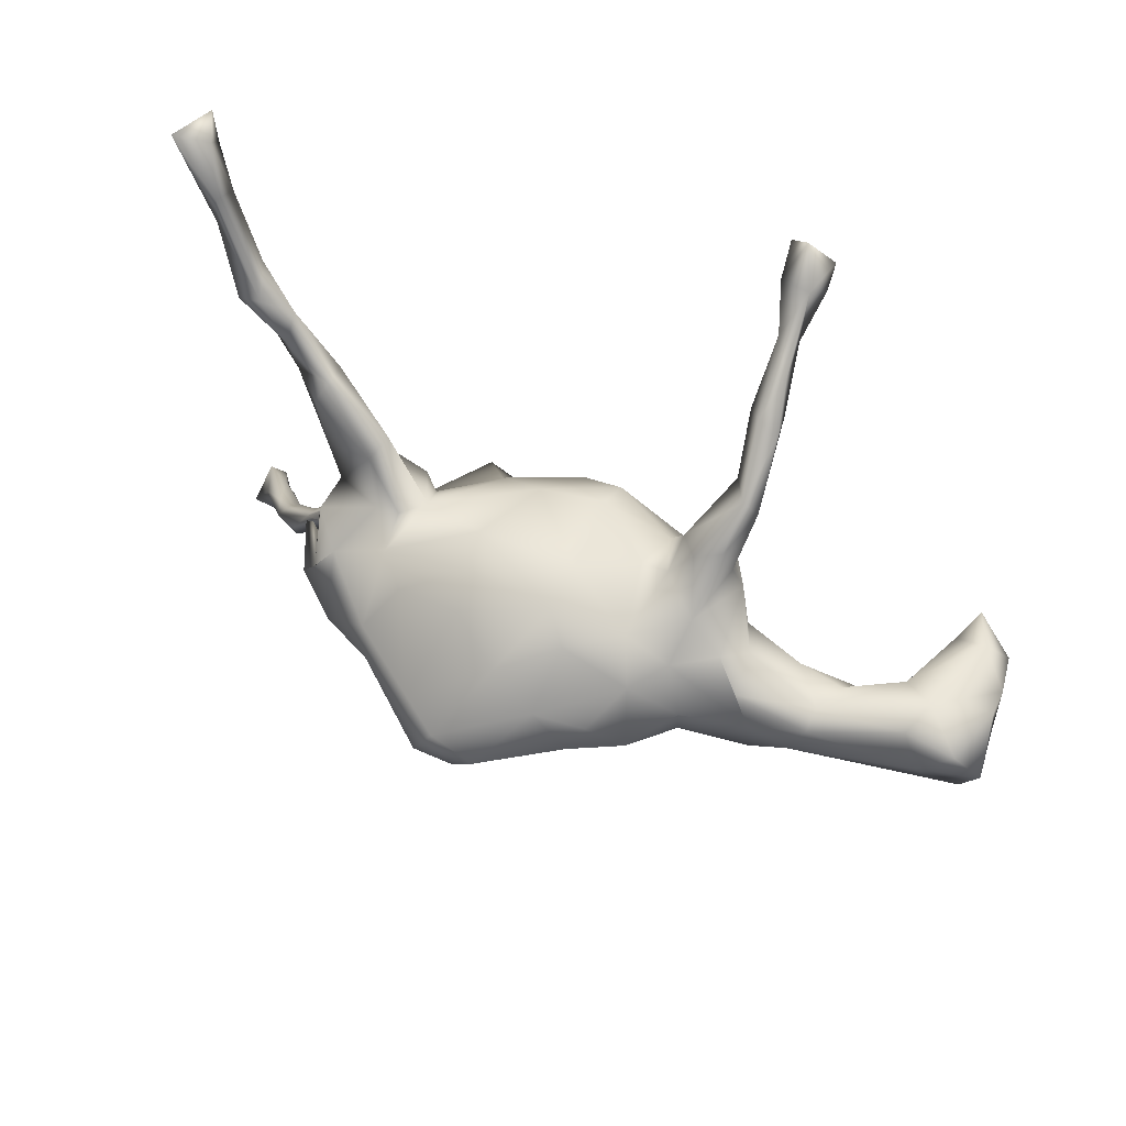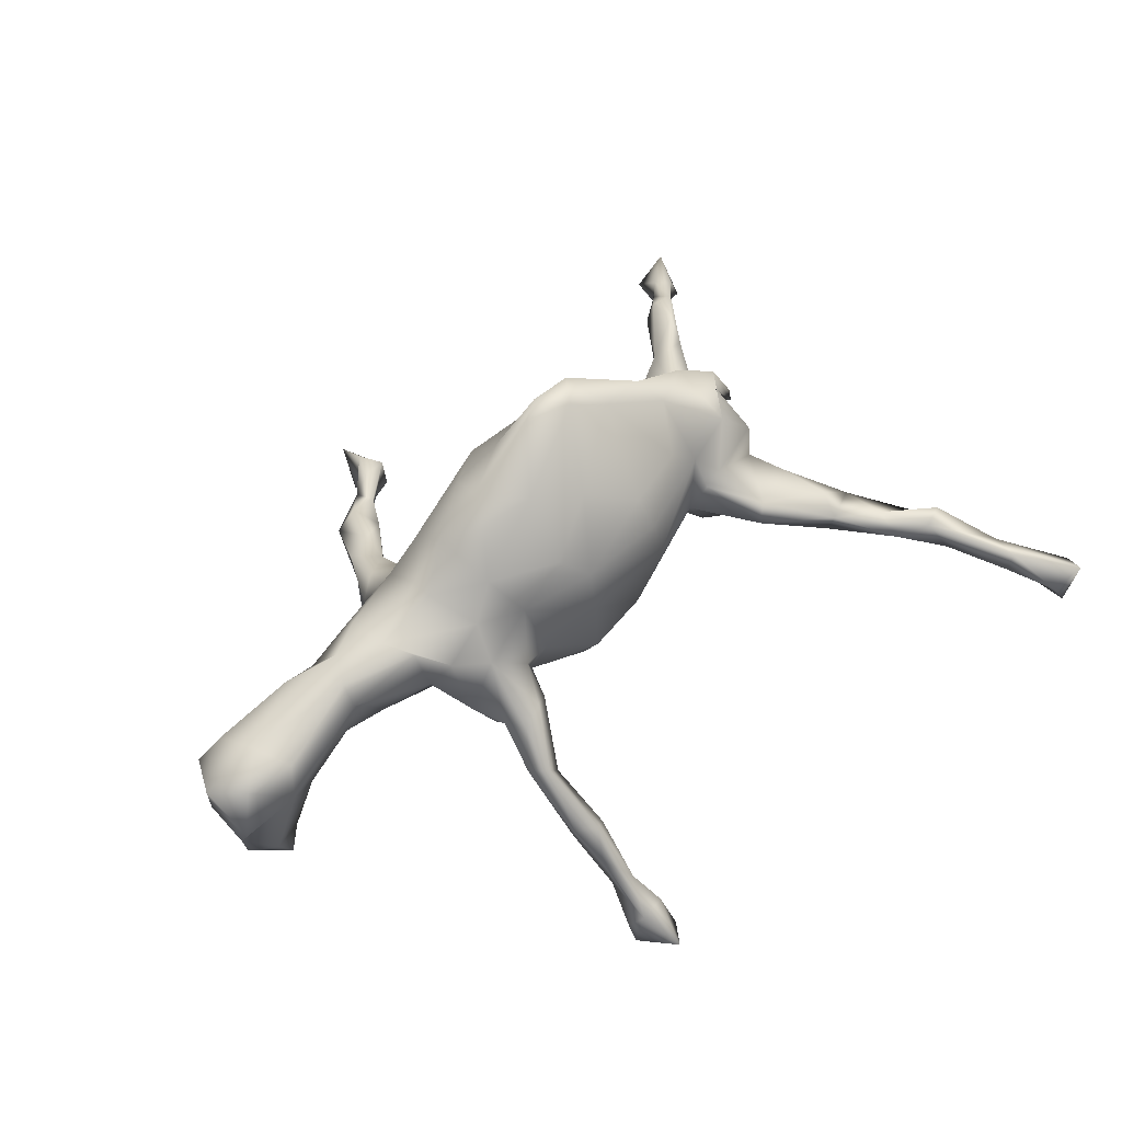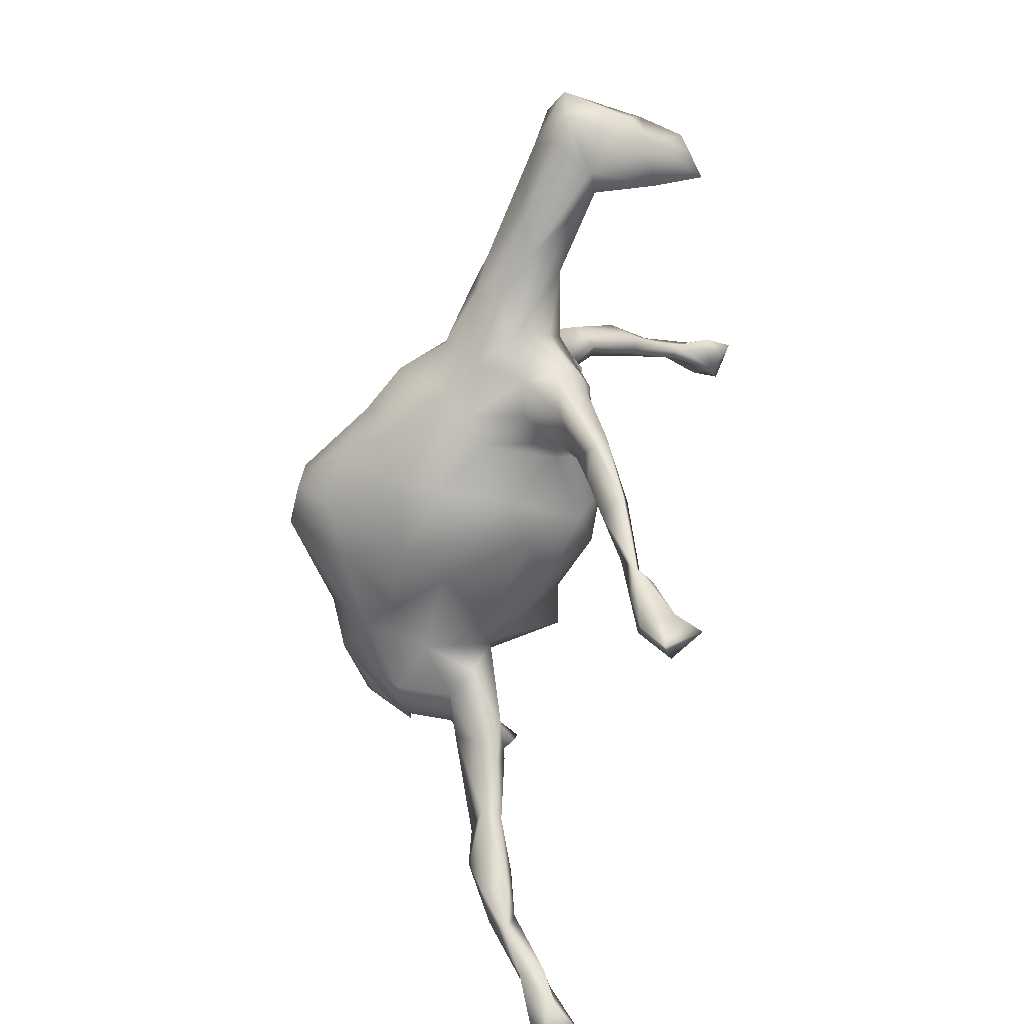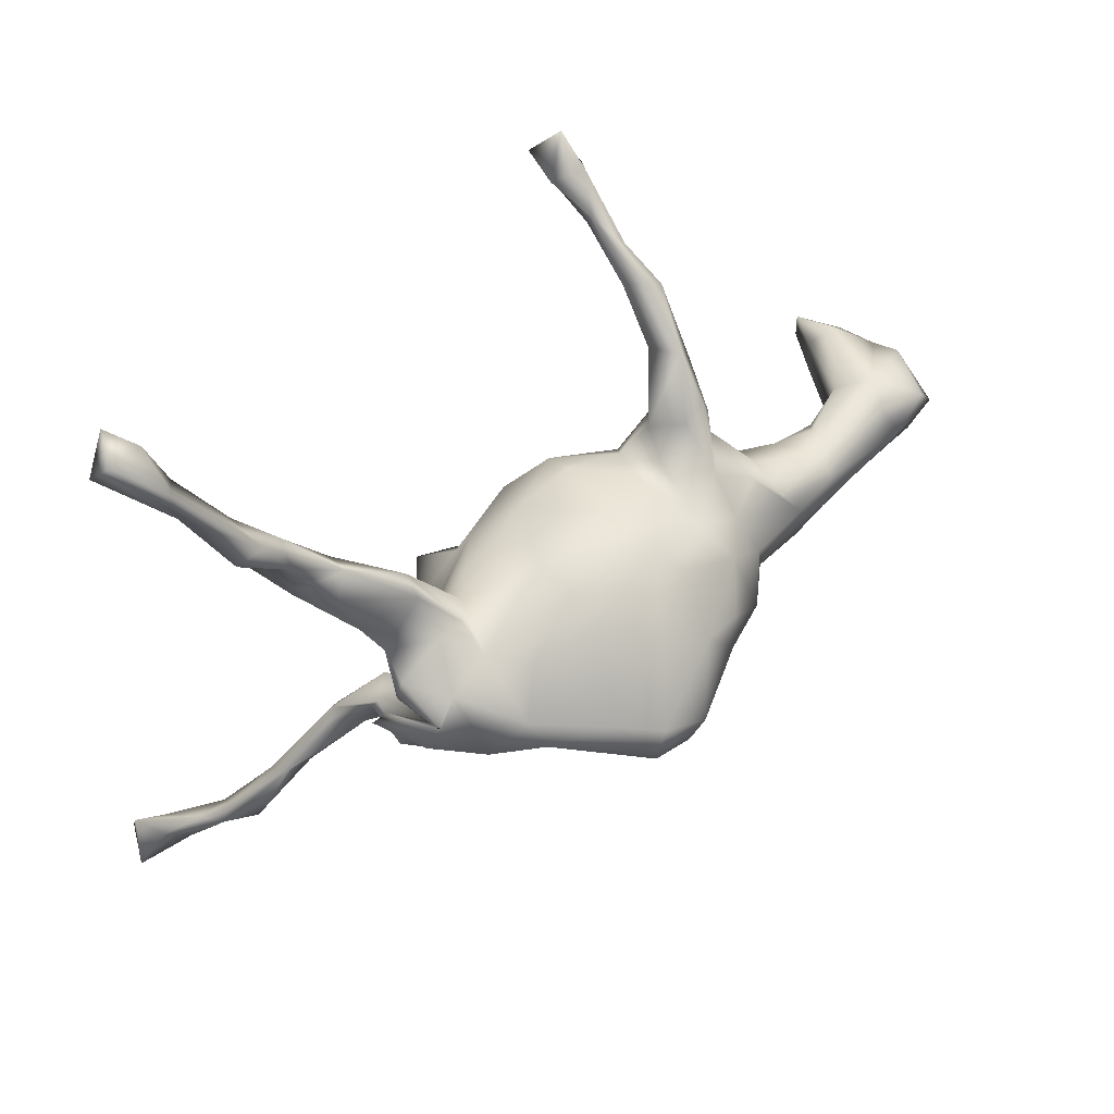
<metadata>
{"format":"obj","ext":"obj","renderer":"f3d","projection":"perspective","resolution":1024,"background":"white","views":[{"elev":55.6,"azim":27.0,"up":"+Y"},{"elev":54.5,"azim":137.2,"up":"+Z"},{"elev":-72.8,"azim":79.4,"up":"+Y"},{"elev":50.9,"azim":-33.8,"up":"+Y"}]}
</metadata>
<code>
v 0.01634 -0.5848 -0.2416
v 0.02057 -0.5279 -0.2066
v -0.6608 -0.4844 -0.2077
v 0.03297 -0.5353 -0.3006
v -0.009071 -0.4903 -0.2765
v -0.002416 -0.4902 -0.21
v 0.04302 -0.5059 -0.2575
v -0.02063 -0.5296 -0.2636
v -0.7047 -0.4834 -0.2577
v -0.7297 -0.495 -0.1854
v -0.6644 -0.4162 -0.1992
v -0.6469 -0.4277 -0.1457
v -0.7102 -0.4254 -0.2231
v -0.6845 -0.4209 -0.1679
v 0.04711 -0.4755 -0.1892
v -0.6357 -0.4198 -0.184
v 0.08238 -0.4112 -0.1699
v 0.07117 -0.4525 -0.2198
v -0.63 -0.3664 -0.1309
v 0.0887 -0.4524 -0.1907
v -0.5983 -0.3822 -0.1135
v 0.05949 -0.4339 -0.2064
v -0.6059 -0.3458 -0.08698
v 0.1811 -0.3874 -0.1529
v 0.1411 -0.3914 -0.1293
v 0.1236 -0.3429 -0.1401
v -0.5413 -0.3424 -0.1062
v -0.5531 -0.3392 -0.0639
v -0.5847 -0.3467 -0.126
v 0.2367 -0.2656 -0.1218
v -0.5858 -0.3172 -0.0968
v 0.1845 -0.254 -0.1198
v -0.5388 -0.2784 -0.03824
v -0.5266 -0.3069 -0.1094
v 0.1587 -0.3482 -0.1682
v 0.1737 -0.3138 -0.1016
v 0.2227 -0.2982 -0.1009
v -0.5126 -0.2554 -0.08026
v -0.4627 -0.242 -0.08028
v -0.505 -0.22 -0.03627
v 0.189 -0.2505 -0.08331
v -0.4549 -0.2347 -0.04639
v 0.2475 -0.2104 -0.04421
v 0.2846 -0.1913 -0.08359
v 0.2125 -0.1789 -0.1041
v -0.38 -0.191 -0.05691
v 0.2963 -0.1668 -0.03005
v -0.3252 -0.1564 -0.05344
v -0.3594 -0.1776 -0.02475
v 0.000242 -0.169 0.0438
v -0.3861 -0.1621 -0.07138
v 0.06756 -0.1769 0.1199
v 0.2148 -0.1399 0.008604
v 0.07014 -0.1645 0.01475
v -0.05466 -0.1593 0.1643
v 0.258 -0.04224 -0.09915
v -0.001195 -0.1453 -0.04342
v -0.3828 -0.1134 0.01621
v 0.1525 -0.1491 0.06946
v -0.0897 -0.1543 0.08914
v -0.3086 -0.1042 -0.02681
v 0.1753 -0.1282 -0.05192
v 0.271 -0.1344 0.02301
v 0.2897 -0.1066 -0.07729
v 0.1949 -0.1364 0.09602
v -0.09897 -0.08922 -0.08013
v 0.1458 -0.1135 -0.06196
v -0.1646 -0.1004 0.002344
v -0.4281 -0.1093 -0.00875
v 0.3115 -0.1101 -0.04193
v -0.2532 -0.1204 0.00847
v -0.2206 -0.06011 -0.01514
v 0.2805 -0.1061 0.1018
v 0.04874 -0.1095 -0.1195
v -0.3314 -0.04305 -0.001431
v 0.2259 -0.1057 0.1463
v -0.2343 -0.09771 0.09663
v -0.3193 -0.09106 0.1296
v 0.3311 -0.1042 0.0436
v 0.0691 -0.1377 0.2143
v -0.3094 -0.1076 0.03956
v -0.01826 -0.08394 0.2992
v -0.4134 -0.1086 -0.03272
v -0.09277 -0.09379 0.2678
v -0.3719 -0.06979 0.02352
v 0.3397 -0.06406 -0.01298
v 0.3803 -0.0924 0.07969
v -0.1667 -0.1151 0.1606
v 0.4659 -0.08517 0.04508
v 0.6226 -0.08992 -0.02656
v -0.2798 -0.04263 0.04081
v -0.3688 -0.03905 0.04362
v 0.1496 -0.05351 -0.1233
v 0.07286 -0.03574 -0.1514
v 0.1802 -0.02735 -0.1079
v 0.4485 -0.05525 -0.01002
v 0.5274 -0.07553 0.07135
v -0.3367 -0.009771 0.137
v 0.3905 -0.06376 0.1201
v 0.7036 -0.08108 0.02719
v -0.2414 -0.04351 -0.003312
v 0.7163 -0.05047 -0.07031
v 0.6113 -0.03 -0.1354
v 0.6804 -0.03803 -0.1131
v 0.6572 -0.0845 0.03587
v -0.3729 -0.06796 0.1132
v 0.1383 -0.0927 0.2369
v -0.2207 -0.07168 0.2043
v -0.06529 -0.056 0.363
v -0.01315 -0.02283 -0.1551
v -0.3008 -0.002556 0.05915
v -0.1163 0.009336 -0.1165
v 0.2292 -0.03162 0.2239
v -0.2222 -0.002952 -0.04077
v 0.6399 -0.01522 0.06981
v 0.07398 -0.07181 0.2934
v -0.3495 -0.02884 0.1682
v -0.288 -0.01841 0.2356
v -0.4079 -0.00676 0.09463
v 0.6384 -0.01652 -0.2126
v -0.2408 0.01611 -0.04697
v 0.2859 -0.03544 0.157
v 0.4491 -0.03783 0.1125
v -0.1881 0.01615 -0.1299
v 0.7345 -0.01879 0.03803
v 0.1501 -0.03621 0.2677
v -0.2016 -0.02848 0.2679
v 0.000175 -0.05948 0.3595
v 0.4717 0.006304 0.0986
v -0.3871 0.0152 0.1043
v 0.3297 -0.01674 -0.03375
v 0.5879 -0.06463 -0.04043
v -0.1396 0.04062 -0.08895
v 0.08719 0.0165 -0.1566
v -0.3383 0.02384 0.1813
v 0.7168 0.04688 -0.03867
v -0.3632 -0.00882 0.1792
v 0.2842 -0.000692 0.1548
v 0.6979 0.003512 -0.1672
v -0.2344 0.04583 -0.004794
v 0.03359 -0.03978 0.3543
v 0.2618 0.001444 -0.05372
v -0.3701 0.04655 0.1101
v 0.1709 0.004667 0.245
v 0.1794 0.07405 -0.09841
v 0.6135 0.02915 -0.147
v 0.09442 0.03284 0.2734
v 0.5126 0.009231 -0.009744
v 0.6115 0.0427 0.05339
v -0.04008 -0.01845 0.3493
v 0.6932 0.03723 0.05743
v 0.32 0.04582 -0.01743
v 0.6325 0.03355 -0.207
v 0.4934 0.03143 0.01563
v -0.01817 0.07109 -0.1356
v 0.473 0.03017 0.06658
v 0.6618 0.04222 -0.1467
v 0.2699 0.04294 -0.08436
v -0.3067 0.06984 0.1707
v 0.7129 0.01868 -0.09602
v -0.356 0.09653 0.05614
v -0.1773 0.08078 0.1939
v -0.2191 0.01421 0.2412
v 0.5783 0.0414 -0.03231
v -0.2305 0.08444 0.1392
v 0.4211 0.03809 0.009208
v -0.3583 0.09066 -0.01773
v -0.1262 0.08852 -0.0661
v -0.2376 0.1054 -0.009458
v 0.3873 0.004074 0.1278
v -0.3224 0.04446 0.07159
v 0.6293 0.06372 0.00242
v -0.2175 0.07375 -0.001569
v -0.1025 -0.002281 0.313
v 0.3506 0.07162 0.04806
v -0.3616 0.0834 0.1139
v 0.2087 0.05851 0.1814
v 0.3577 0.04681 0.1113
v 0.1601 0.1048 -0.06778
v -0.2714 0.06262 0.03955
v 0.01768 0.07458 0.2537
v -0.2351 0.112 0.08623
v -0.2083 0.1007 0.04143
v -0.2955 0.1619 0.01149
v 0.3167 0.08808 0.08472
v 0.05418 0.1184 -0.112
v 0.2517 0.07794 0.1273
v 0.05265 0.1505 -0.05496
v 0.1784 0.1098 0.1271
v -0.2761 0.09996 0.08447
v 0.1041 0.112 0.1913
v -0.09282 0.1498 0.08172
v 0.3007 0.1146 -0.03194
v -0.06694 0.115 0.2058
v 0.1906 0.1285 0.00493
v 0.2573 0.1154 0.06097
v -0.05013 0.1401 -0.03773
v 0.1454 0.1247 0.004668
v 0.06732 0.1457 0.1565
v 0.07016 0.1617 0.08104
v -0.3853 0.1501 0.03944
v -0.07663 0.1426 0.1494
v 0.2814 0.1515 -0.04945
v -0.331 0.0996 0.006999
v -0.3902 0.2611 -0.02635
v 0.2325 0.175 -0.07297
v -0.288 0.1916 0.01447
v 0.2894 0.1815 -0.008823
v 0.2728 0.2161 -0.004506
v 0.2319 0.201 0.009491
v -0.295 0.1891 0.0634
v -0.4627 0.2329 -0.01514
v -0.4091 0.2261 0.02607
v 0.2698 0.23 -0.1134
v 0.1949 0.1734 -0.03907
v -0.4341 0.2474 -0.03189
v 0.2963 0.2444 -0.07567
v -0.4642 0.3101 0.00241
v -0.3883 0.2707 0.01624
v 0.2444 0.2597 -0.113
v -0.5243 0.3353 -0.02312
v 0.2891 0.3502 -0.1459
v 0.2731 0.2709 -0.06691
v 0.2333 0.356 -0.1709
v -0.5464 0.3673 -0.003046
v 0.2789 0.3349 -0.1935
v 0.2519 0.3288 -0.1971
v 0.2598 0.4096 -0.2781
v -0.4815 0.3342 -0.04111
v -0.465 0.3532 -0.02751
v 0.2672 0.3928 -0.2165
v 0.2555 0.3692 -0.1473
v 0.2372 0.4054 -0.2779
v -0.5039 0.3846 0.001226
v 0.2329 0.4312 -0.2586
v 0.2652 0.4775 -0.3865
v 0.22 0.446 -0.3577
v 0.2715 0.4644 -0.3409
v -0.5886 0.5053 -0.08537
v -0.526 0.417 -0.04869
v 0.2548 0.4833 -0.3105
v -0.6018 0.4619 -0.05112
v -0.6025 0.5041 -0.05723
v -0.6259 0.492 -0.08674
v 0.1945 0.5011 -0.3783
v 0.2024 0.4687 -0.3285
v -0.6412 0.5369 -0.137
v -0.696 0.5561 -0.1022
v 0.2325 0.5477 -0.3439
v -0.6513 0.5909 -0.1457
v -0.6192 0.5881 -0.08921
v -0.6753 0.5956 -0.0705
f 212 218 221
f 221 218 225
f 205 204 216
f 184 205 207
f 196 193 208
f 218 212 219
f 212 201 213
f 212 213 219
f 211 219 213
f 219 211 207
f 207 205 219
f 196 208 209
f 209 210 196
f 49 81 58
f 49 71 81
f 81 71 77
f 57 50 60
f 57 54 50
f 52 50 54
f 59 54 67
f 53 59 62
f 59 53 65
f 65 53 63
f 69 58 85
f 58 81 85
f 81 77 78
f 101 91 111
f 68 77 72
f 72 77 71
f 77 68 60
f 65 63 73
f 63 79 73
f 131 56 142
f 142 56 95
f 95 134 145
f 121 140 133
f 124 121 133
f 124 114 121
f 86 56 131
f 86 64 56
f 56 45 95
f 45 93 95
f 67 74 93
f 66 114 112
f 45 67 93
f 44 64 47
f 44 56 64
f 45 56 44
f 62 67 45
f 41 62 45
f 54 74 67
f 54 57 74
f 57 66 74
f 48 72 71
f 48 61 72
f 110 66 112
f 1 2 8
f 9 3 10
f 250 252 251
f 251 247 250
f 250 247 248
f 222 226 231
f 232 231 235
f 232 222 231
f 224 232 235
f 220 232 224
f 217 226 222
f 226 214 227
f 214 220 227
f 157 139 153
f 120 153 139
f 153 120 146
f 18 5 22
f 18 7 5
f 20 7 18
f 4 5 7
f 8 6 5
f 9 13 11
f 227 224 233
f 227 220 224
f 1 4 7
f 199 194 181
f 118 108 127
f 118 127 163
f 113 122 138
f 137 159 135
f 159 118 163
f 159 163 165
f 165 163 162
f 147 144 177
f 147 177 191
f 144 113 177
f 113 138 177
f 162 174 194
f 174 181 194
f 181 147 191
f 181 191 199
f 55 82 84
f 55 80 82
f 80 116 82
f 80 107 116
f 127 174 163
f 141 116 126
f 141 126 147
f 107 113 126
f 116 107 126
f 126 113 144
f 147 126 144
f 163 174 162
f 150 181 174
f 150 147 181
f 109 108 84
f 108 109 127
f 127 109 174
f 84 82 109
f 109 128 150
f 109 150 174
f 82 116 128
f 82 128 109
f 128 141 150
f 116 141 128
f 150 141 147
f 4 8 5
f 1 8 4
f 226 228 231
f 233 224 235
f 228 227 233
f 226 227 228
f 235 241 246
f 228 238 241
f 235 231 241
f 237 235 246
f 231 228 241
f 237 233 235
f 233 237 228
f 241 236 249
f 246 241 249
f 236 245 249
f 249 245 246
f 241 238 236
f 236 237 245
f 237 236 238
f 228 237 238
f 237 246 245
f 112 124 133
f 112 114 124
f 93 74 94
f 74 66 110
f 26 32 35
f 17 26 35
f 22 17 35
f 20 22 35
f 24 20 35
f 20 18 22
f 22 6 17
f 6 15 17
f 5 6 22
f 12 3 16
f 2 20 15
f 2 7 20
f 6 2 15
f 3 11 16
f 10 14 13
f 13 9 10
f 10 12 14
f 2 1 7
f 8 2 6
f 3 9 11
f 250 248 252
f 180 111 98
f 97 115 123
f 123 115 129
f 187 170 185
f 123 129 170
f 60 55 88
f 119 117 137
f 119 137 130
f 106 98 92
f 98 106 117
f 91 92 98
f 117 119 130
f 98 117 130
f 130 137 135
f 113 76 122
f 76 73 122
f 73 99 122
f 122 99 170
f 122 170 138
f 99 89 123
f 99 123 170
f 180 98 143
f 98 135 143
f 143 135 176
f 176 135 159
f 159 165 190
f 159 190 176
f 190 165 182
f 170 187 138
f 177 138 187
f 170 129 178
f 165 162 202
f 162 194 202
f 194 199 202
f 202 199 192
f 191 177 189
f 191 189 199
f 199 189 200
f 177 187 189
f 52 80 55
f 78 77 108
f 78 108 118
f 106 78 118
f 77 88 108
f 55 84 88
f 108 88 84
f 107 80 76
f 107 76 113
f 106 118 117
f 117 118 137
f 137 118 159
f 243 251 252
f 239 247 251
f 243 239 251
f 242 243 252
f 248 242 252
f 239 244 247
f 248 247 244
f 244 242 248
f 244 239 242
f 223 222 232
f 223 217 222
f 220 223 232
f 214 206 220
f 160 139 157
f 153 146 157
f 146 132 164
f 145 134 186
f 134 155 186
f 134 110 155
f 112 133 155
f 160 104 139
f 120 103 146
f 104 120 139
f 120 104 103
f 90 103 104
f 93 94 134
f 93 134 95
f 94 110 134
f 155 110 112
f 94 74 110
f 214 226 217
f 28 42 33
f 38 31 40
f 23 33 40
f 31 23 40
f 28 27 42
f 23 28 33
f 234 240 239
f 234 239 243
f 242 225 234
f 221 242 239
f 242 234 243
f 234 230 240
f 229 240 230
f 225 218 234
f 218 230 234
f 229 221 240
f 221 225 242
f 217 223 209
f 218 219 230
f 230 205 229
f 205 230 219
f 205 216 229
f 212 221 229
f 216 212 229
f 209 208 217
f 208 206 217
f 206 214 217
f 203 206 208
f 210 209 223
f 215 223 220
f 215 210 223
f 206 215 220
f 193 203 208
f 206 179 215
f 27 39 42
f 240 221 239
f 175 193 185
f 210 195 196
f 215 195 210
f 182 183 207
f 185 193 196
f 213 201 211
f 81 78 106
f 81 106 85
f 85 106 92
f 73 79 87
f 172 149 151
f 115 125 151
f 60 50 55
f 136 151 125
f 161 190 211
f 161 211 201
f 190 182 211
f 211 182 207
f 165 183 182
f 183 165 192
f 192 165 202
f 200 192 199
f 189 198 200
f 189 195 198
f 187 196 189
f 189 196 195
f 187 185 196
f 178 175 185
f 55 50 52
f 59 52 54
f 52 59 65
f 52 65 76
f 80 52 76
f 77 60 88
f 76 65 73
f 73 87 99
f 200 197 192
f 188 197 200
f 197 183 192
f 183 184 207
f 169 184 183
f 169 180 184
f 180 204 184
f 184 204 205
f 204 212 216
f 204 201 212
f 167 201 204
f 136 172 151
f 154 156 164
f 156 172 164
f 164 148 154
f 148 166 154
f 166 152 175
f 131 152 166
f 173 169 183
f 173 140 169
f 140 180 169
f 180 171 204
f 131 142 152
f 200 198 188
f 152 193 175
f 173 183 168
f 140 173 168
f 193 158 203
f 206 145 179
f 203 145 206
f 158 145 203
f 179 195 215
f 179 188 198
f 179 198 195
f 179 186 188
f 179 145 186
f 186 197 188
f 157 164 172
f 136 160 172
f 160 157 172
f 193 152 158
f 142 158 152
f 158 142 145
f 95 145 142
f 155 197 186
f 168 183 197
f 155 133 168
f 133 140 168
f 102 160 136
f 102 104 160
f 103 90 132
f 102 90 104
f 146 164 157
f 155 168 197
f 103 132 146
f 115 151 149
f 156 149 172
f 129 149 156
f 149 129 115
f 154 166 156
f 129 156 178
f 170 178 185
f 178 156 175
f 10 3 12
f 16 11 29
f 17 15 20
f 25 20 24
f 14 12 23
f 12 16 21
f 12 21 23
f 13 14 19
f 14 23 19
f 21 16 29
f 29 11 19
f 11 13 19
f 21 29 27
f 17 20 25
f 19 23 31
f 29 19 31
f 23 21 28
f 21 27 28
f 34 27 29
f 34 29 31
f 17 25 26
f 25 36 26
f 25 24 36
f 30 24 35
f 24 37 36
f 24 30 37
f 31 38 34
f 27 34 39
f 34 38 39
f 26 36 41
f 32 26 41
f 30 35 32
f 36 37 41
f 51 39 38
f 39 51 46
f 32 41 45
f 45 30 32
f 44 30 45
f 43 37 47
f 37 30 47
f 47 30 44
f 166 175 156
f 140 111 180
f 121 111 140
f 161 176 190
f 143 176 161
f 171 161 167
f 171 143 161
f 180 143 171
f 115 105 125
f 105 100 125
f 97 105 115
f 91 98 111
f 75 92 91
f 89 105 97
f 89 90 105
f 89 97 123
f 87 89 99
f 87 79 89
f 75 83 92
f 83 85 92
f 98 130 135
f 83 69 85
f 63 47 70
f 53 43 63
f 41 53 62
f 59 67 62
f 57 68 66
f 57 60 68
f 49 48 71
f 61 51 75
f 51 83 75
f 49 46 48
f 83 40 69
f 40 58 69
f 42 49 58
f 43 47 63
f 41 43 53
f 46 51 48
f 38 40 83
f 42 58 40
f 42 46 49
f 42 39 46
f 33 42 40
f 70 47 64
f 48 51 61
f 41 37 43
f 51 38 83
f 171 167 204
f 125 102 136
f 100 102 125
f 164 132 148
f 70 64 86
f 72 61 101
f 61 91 101
f 61 75 91
f 68 72 66
f 66 72 114
f 114 72 101
f 63 70 79
f 79 70 86
f 79 86 96
f 89 79 96
f 90 89 132
f 132 89 96
f 105 90 100
f 100 90 102
f 101 111 114
f 114 111 121
f 96 86 131
f 96 131 166
f 148 96 166
f 132 96 148
f 167 161 201

</code>
